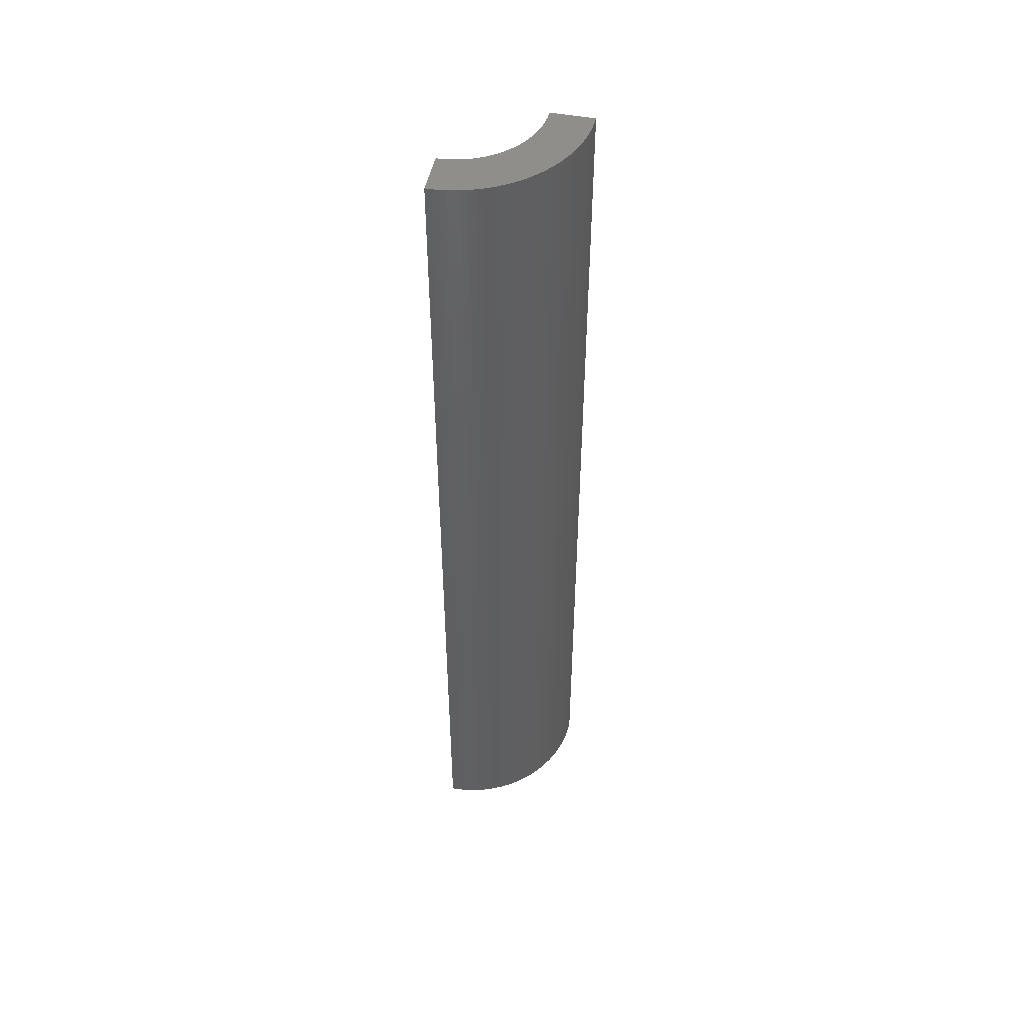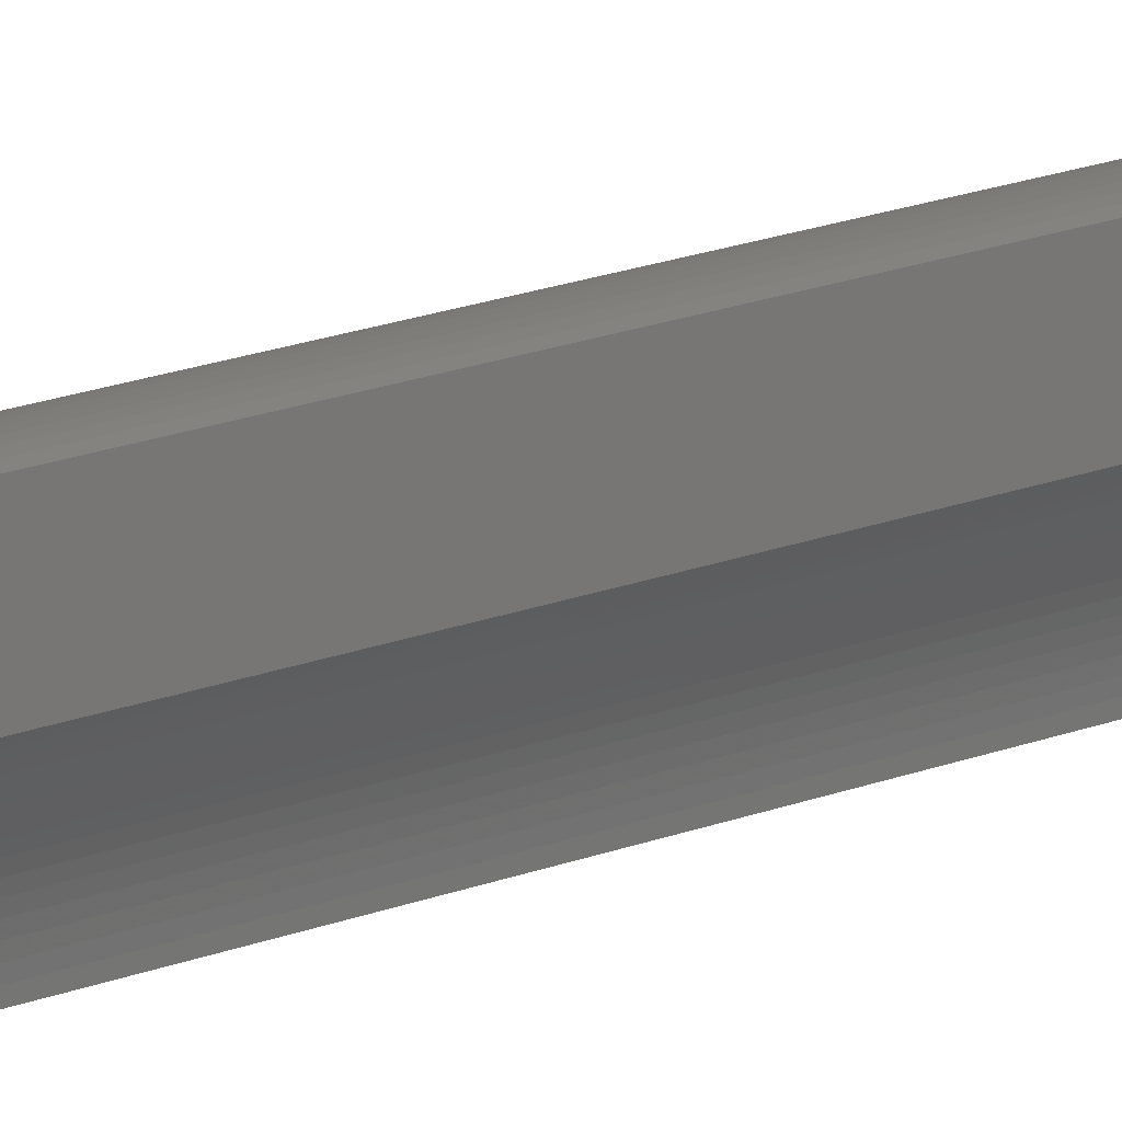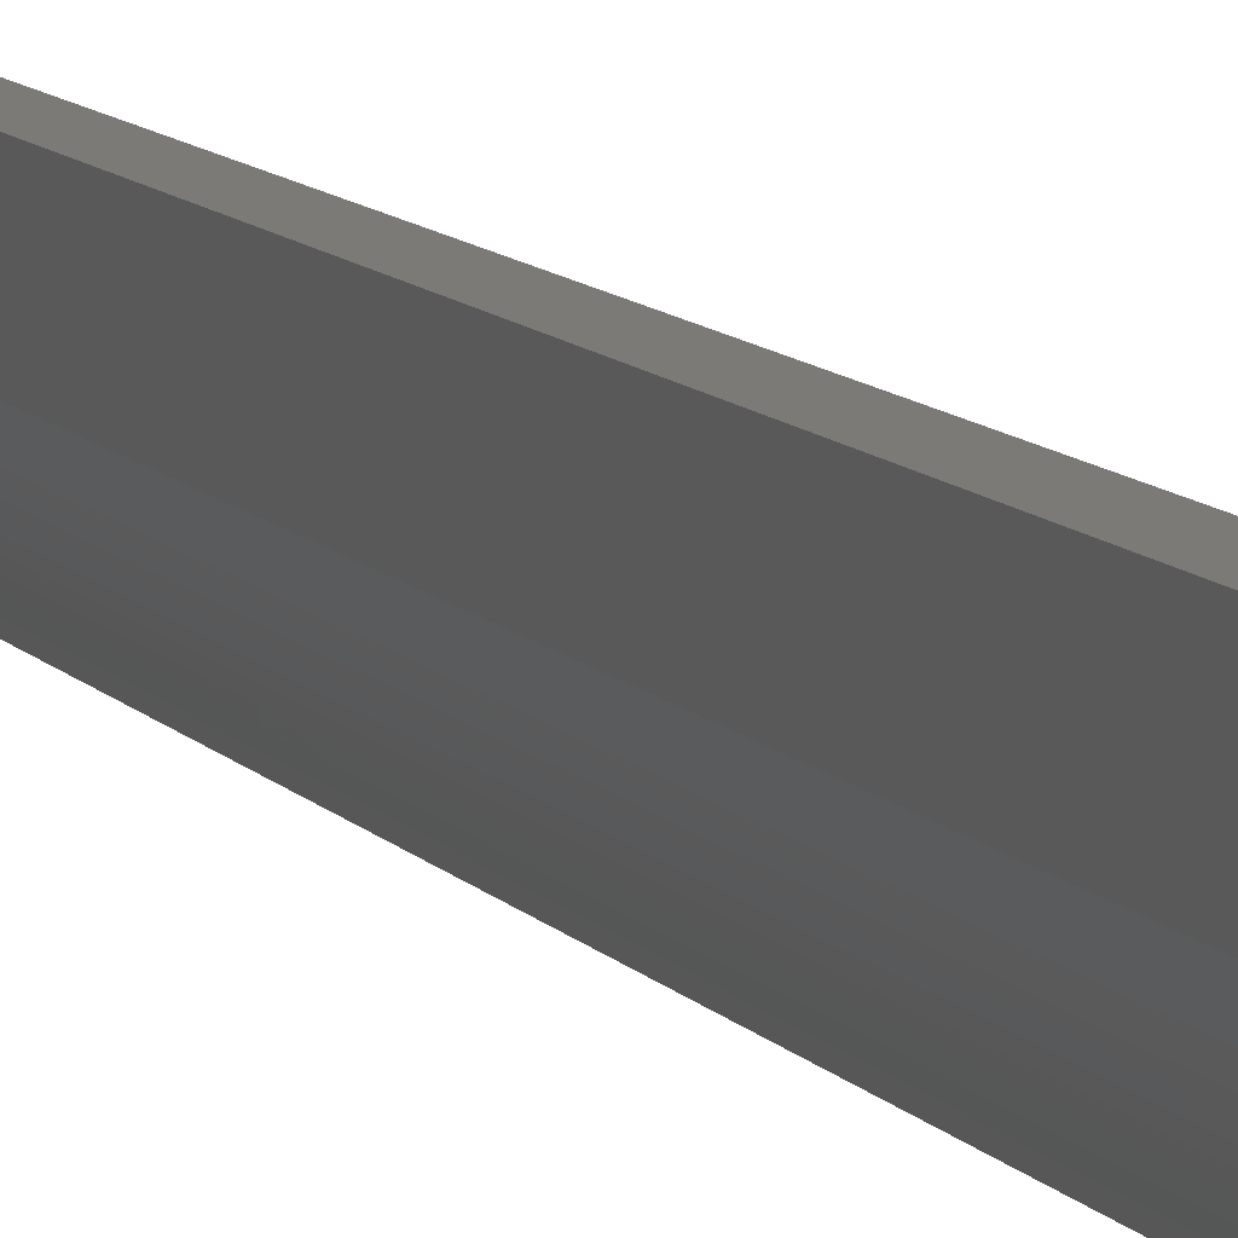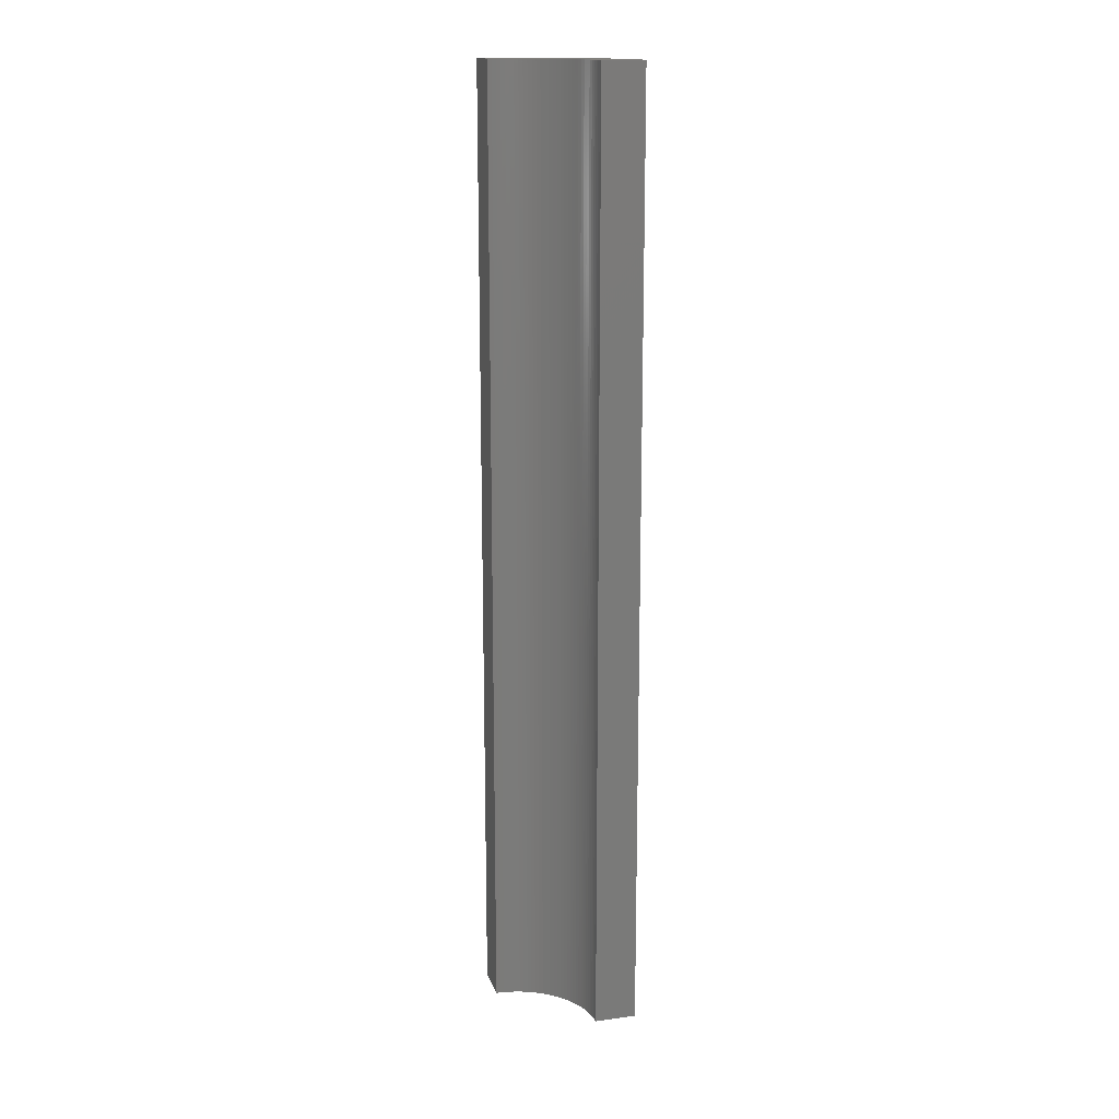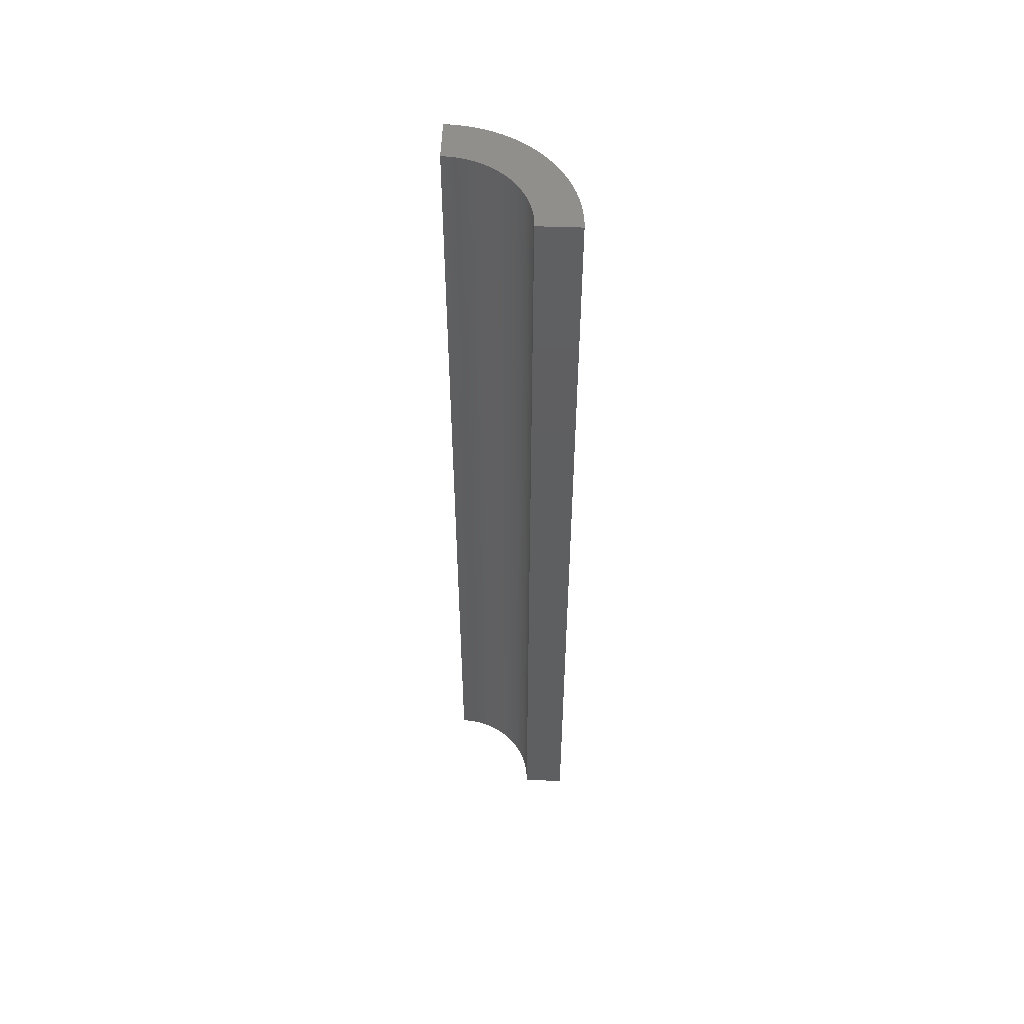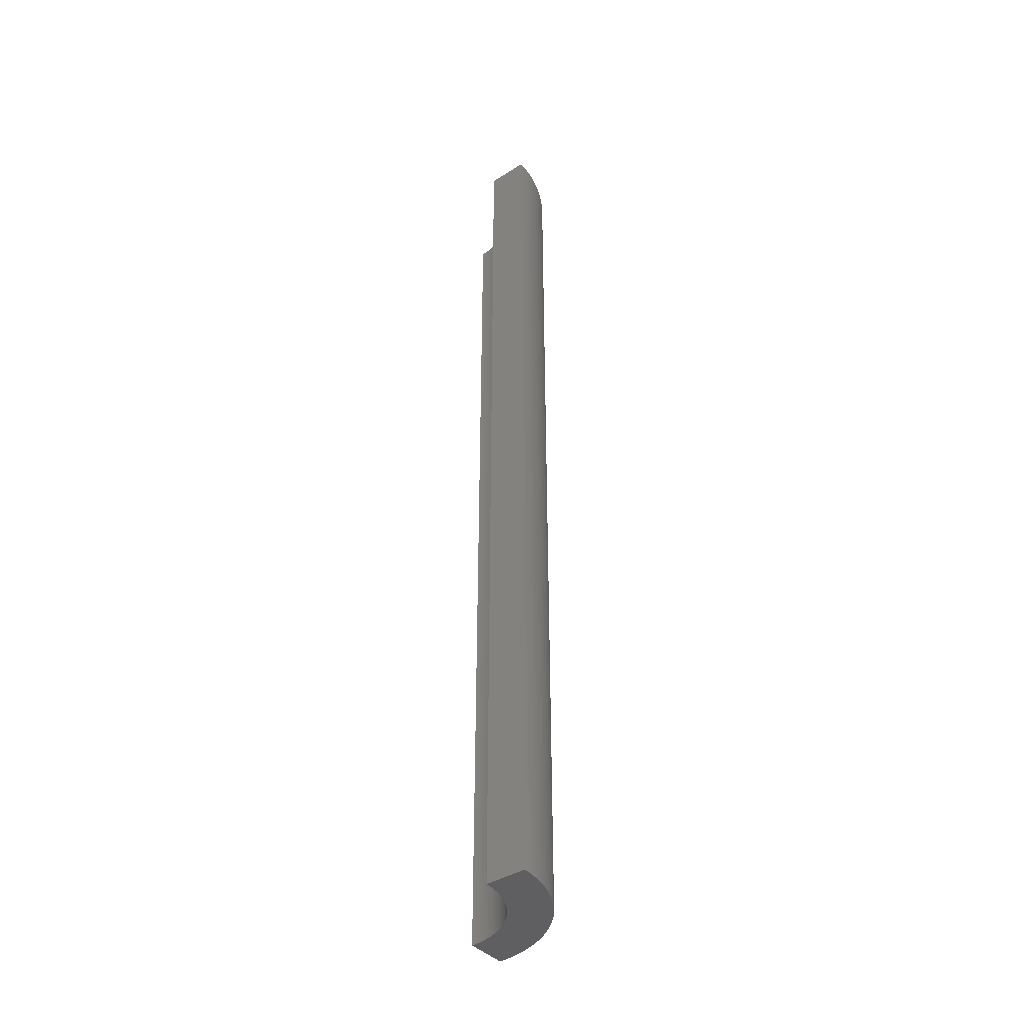
<metadata>
{"format":"stl","ext":"stl","renderer":"f3d","projection":"perspective","resolution":1024,"background":"white","views":[{"elev":49.1,"azim":101.7,"up":"+Z"},{"elev":19.6,"azim":-125.7,"up":"+Y"},{"elev":7.8,"azim":-17.3,"up":"+Y"},{"elev":16.0,"azim":-15.5,"up":"+Z"},{"elev":52.6,"azim":2.2,"up":"+Z"},{"elev":-40.1,"azim":37.9,"up":"+Z"}]}
</metadata>
<code>
# stl→obj: 132 verts, 260 faces
v 59.93 2.944 340
v 90 0 340
v 89.89 4.416 340
v 60 0 340
v 59.71 5.881 340
v 89.57 8.822 340
v 89.03 13.21 340
v 59.35 8.804 340
v 88.27 17.56 340
v 58.85 11.71 340
v 87.3 21.87 340
v 58.2 14.58 340
v 86.12 26.13 340
v 57.42 17.42 340
v 56.49 20.21 340
v 84.74 30.32 340
v 55.43 22.96 340
v 83.15 34.44 340
v 54.24 25.65 340
v 81.36 38.48 340
v 79.37 42.43 340
v 52.92 28.28 340
v 51.46 30.85 340
v 77.2 46.27 340
v 49.89 33.33 340
v 74.83 50 340
v 48.19 35.74 340
v 72.29 53.61 340
v 69.57 57.1 340
v 46.38 38.06 340
v 66.69 60.44 340
v 44.46 40.29 340
v 63.64 63.64 340
v 42.43 42.43 340
v 60.44 66.69 340
v 40.29 44.46 340
v 38.06 46.38 340
v 57.1 69.57 340
v 53.61 72.29 340
v 35.74 48.19 340
v 50 74.83 340
v 33.33 49.89 340
v 30.85 51.46 340
v 46.27 77.2 340
v 42.43 79.37 340
v 28.28 52.92 340
v 25.65 54.24 340
v 38.48 81.36 340
v 22.96 55.43 340
v 34.44 83.15 340
v 30.32 84.74 340
v 20.21 56.49 340
v 26.13 86.12 340
v 17.42 57.42 340
v 21.87 87.3 340
v 14.58 58.2 340
v 17.56 88.27 340
v 11.71 58.85 340
v 8.804 59.35 340
v 13.21 89.03 340
v 8.822 89.57 340
v 5.881 59.71 340
v 4.416 89.89 340
v 2.944 59.93 340
v 9.992e-15 90 340
v 6.661e-15 60 340
v 89.89 4.416 -340
v 90 0 -340
v 89.57 8.822 -340
v 89.03 13.21 -340
v 88.27 17.56 -340
v 87.3 21.87 -340
v 86.12 26.13 -340
v 84.74 30.32 -340
v 83.15 34.44 -340
v 81.36 38.48 -340
v 79.37 42.43 -340
v 77.2 46.27 -340
v 74.83 50 -340
v 72.29 53.61 -340
v 69.57 57.1 -340
v 66.69 60.44 -340
v 63.64 63.64 -340
v 60.44 66.69 -340
v 57.1 69.57 -340
v 53.61 72.29 -340
v 50 74.83 -340
v 46.27 77.2 -340
v 42.43 79.37 -340
v 38.48 81.36 -340
v 34.44 83.15 -340
v 30.32 84.74 -340
v 26.13 86.12 -340
v 21.87 87.3 -340
v 17.56 88.27 -340
v 13.21 89.03 -340
v 8.822 89.57 -340
v 4.416 89.89 -340
v 9.992e-15 90 -340
v 2.944 59.93 -340
v 6.661e-15 60 -340
v 60 0 -340
v 59.93 2.944 -340
v 8.804 59.35 -340
v 5.881 59.71 -340
v 59.71 5.881 -340
v 11.71 58.85 -340
v 59.35 8.804 -340
v 58.85 11.71 -340
v 14.58 58.2 -340
v 58.2 14.58 -340
v 17.42 57.42 -340
v 57.42 17.42 -340
v 56.49 20.21 -340
v 20.21 56.49 -340
v 22.96 55.43 -340
v 55.43 22.96 -340
v 54.24 25.65 -340
v 25.65 54.24 -340
v 52.92 28.28 -340
v 30.85 51.46 -340
v 28.28 52.92 -340
v 51.46 30.85 -340
v 33.33 49.89 -340
v 49.89 33.33 -340
v 35.74 48.19 -340
v 48.19 35.74 -340
v 38.06 46.38 -340
v 46.38 38.06 -340
v 44.46 40.29 -340
v 40.29 44.46 -340
v 42.43 42.43 -340
f 1 2 3
f 1 4 2
f 5 3 6
f 5 6 7
f 5 1 3
f 8 7 9
f 8 5 7
f 10 9 11
f 10 8 9
f 12 11 13
f 12 10 11
f 14 12 13
f 15 14 13
f 15 13 16
f 17 16 18
f 17 15 16
f 19 18 20
f 19 20 21
f 19 17 18
f 22 19 21
f 23 22 21
f 23 21 24
f 25 23 24
f 25 24 26
f 27 25 26
f 27 26 28
f 27 28 29
f 30 27 29
f 31 30 29
f 32 30 31
f 33 34 32
f 33 32 31
f 35 36 34
f 35 34 33
f 37 36 35
f 38 37 35
f 39 40 37
f 39 37 38
f 41 42 40
f 41 43 42
f 41 40 39
f 44 43 41
f 45 46 43
f 45 47 46
f 45 43 44
f 48 49 47
f 48 47 45
f 50 49 48
f 51 52 49
f 51 49 50
f 53 54 52
f 53 52 51
f 55 56 54
f 55 54 53
f 57 58 56
f 57 59 58
f 57 56 55
f 60 59 57
f 61 62 59
f 61 59 60
f 63 64 62
f 63 62 61
f 65 66 64
f 65 64 63
f 67 3 2
f 67 2 68
f 69 6 3
f 69 3 67
f 70 7 6
f 70 6 69
f 71 9 7
f 71 7 70
f 72 11 9
f 72 13 11
f 72 9 71
f 73 13 72
f 74 16 13
f 74 13 73
f 75 18 16
f 75 16 74
f 76 18 75
f 76 20 18
f 77 21 20
f 77 24 21
f 77 20 76
f 78 26 24
f 78 24 77
f 79 26 78
f 80 28 26
f 80 26 79
f 81 29 28
f 81 28 80
f 82 31 29
f 82 33 31
f 82 29 81
f 83 33 82
f 84 35 33
f 84 33 83
f 85 38 35
f 85 35 84
f 86 39 38
f 86 38 85
f 87 41 39
f 87 39 86
f 88 44 41
f 88 45 44
f 88 41 87
f 89 45 88
f 90 48 45
f 90 50 48
f 90 45 89
f 91 51 50
f 91 50 90
f 92 51 91
f 93 53 51
f 93 55 53
f 93 51 92
f 94 55 93
f 95 57 55
f 95 60 57
f 95 55 94
f 96 60 95
f 97 61 60
f 97 63 61
f 97 60 96
f 98 63 97
f 99 65 63
f 99 63 98
f 99 100 101
f 98 100 99
f 67 102 103
f 67 68 102
f 97 104 105
f 97 105 100
f 97 100 98
f 69 103 106
f 69 67 103
f 96 104 97
f 96 107 104
f 70 106 108
f 70 69 106
f 95 107 96
f 71 108 109
f 71 70 108
f 94 107 95
f 94 110 107
f 72 109 111
f 72 71 109
f 93 110 94
f 93 112 110
f 73 111 113
f 73 113 114
f 73 72 111
f 92 115 112
f 92 112 93
f 74 73 114
f 91 115 92
f 91 116 115
f 75 114 117
f 75 117 118
f 75 74 114
f 90 119 116
f 90 116 91
f 76 75 118
f 77 76 118
f 77 118 120
f 89 119 90
f 89 121 122
f 89 122 119
f 88 121 89
f 78 77 120
f 78 120 123
f 87 124 121
f 87 121 88
f 79 123 125
f 79 78 123
f 86 124 87
f 86 126 124
f 80 125 127
f 80 79 125
f 85 128 126
f 85 126 86
f 81 127 129
f 81 129 130
f 81 80 127
f 84 128 85
f 84 131 128
f 82 81 130
f 83 130 132
f 83 132 131
f 83 131 84
f 83 82 130
f 1 103 102
f 1 102 4
f 5 106 103
f 5 103 1
f 8 108 106
f 8 106 5
f 10 109 108
f 10 108 8
f 12 111 109
f 12 113 111
f 12 109 10
f 14 113 12
f 15 114 113
f 15 113 14
f 17 117 114
f 17 114 15
f 19 117 17
f 19 118 117
f 22 120 118
f 22 123 120
f 22 118 19
f 23 125 123
f 23 123 22
f 25 125 23
f 27 127 125
f 27 125 25
f 30 129 127
f 30 127 27
f 32 130 129
f 32 132 130
f 32 129 30
f 34 132 32
f 36 131 132
f 36 132 34
f 37 128 131
f 37 131 36
f 40 126 128
f 40 128 37
f 42 124 126
f 42 126 40
f 43 121 124
f 43 122 121
f 43 124 42
f 46 122 43
f 47 119 122
f 47 116 119
f 47 122 46
f 49 115 116
f 49 116 47
f 52 115 49
f 54 112 115
f 54 110 112
f 54 115 52
f 56 110 54
f 58 107 110
f 58 104 107
f 58 110 56
f 59 104 58
f 62 105 104
f 62 100 105
f 62 104 59
f 64 100 62
f 66 101 100
f 66 100 64
f 4 102 68
f 2 4 68
f 66 99 101
f 65 99 66

</code>
